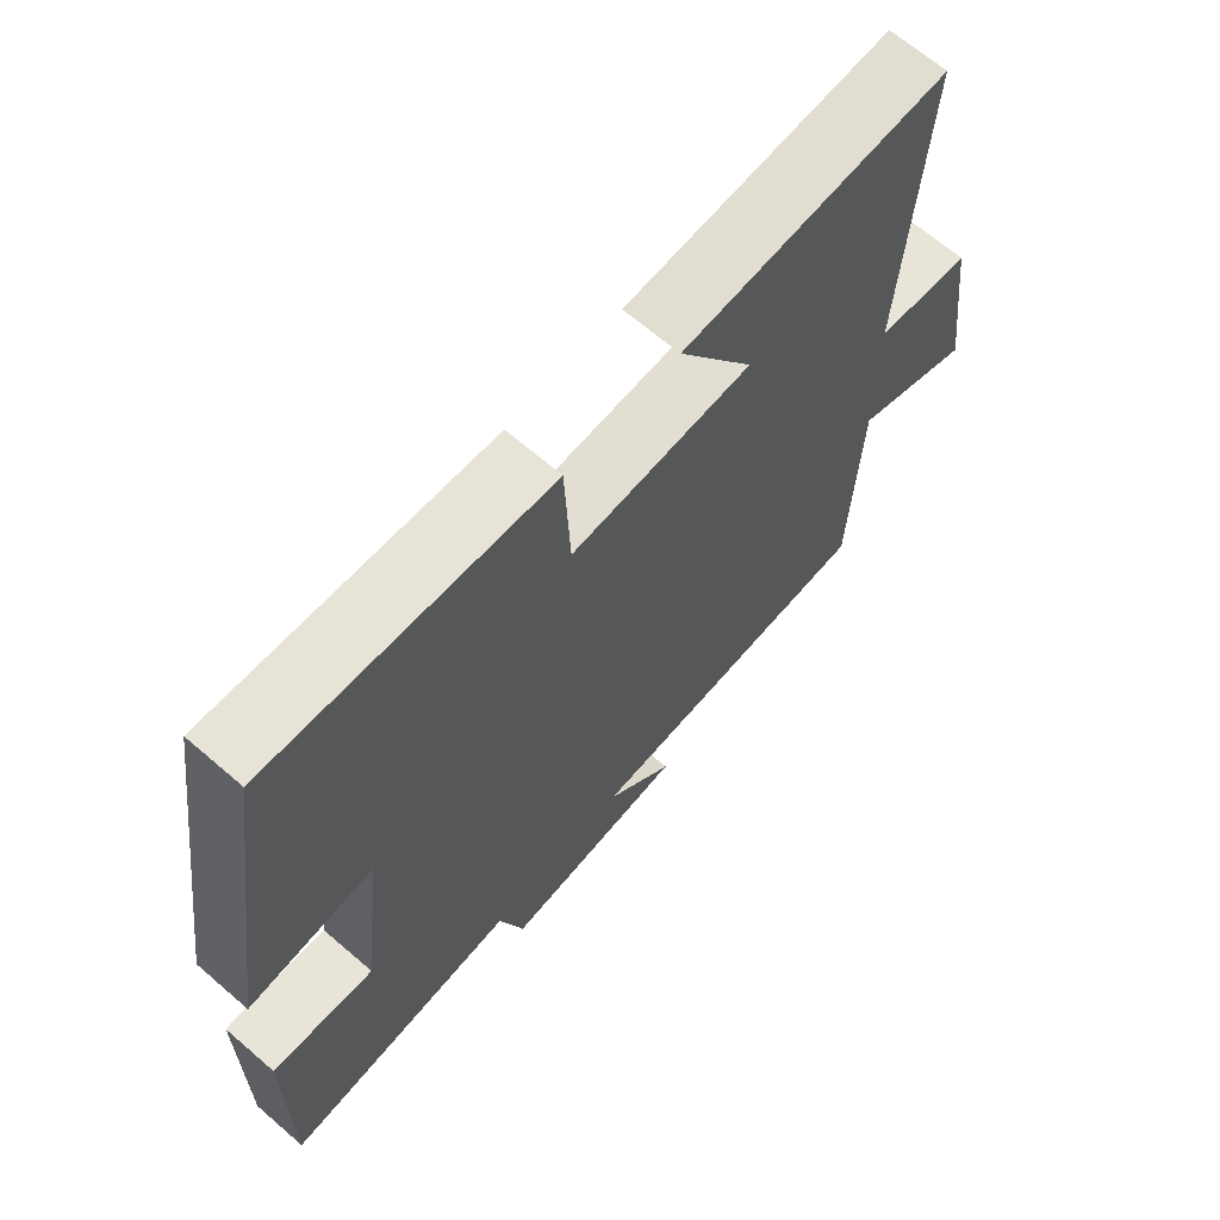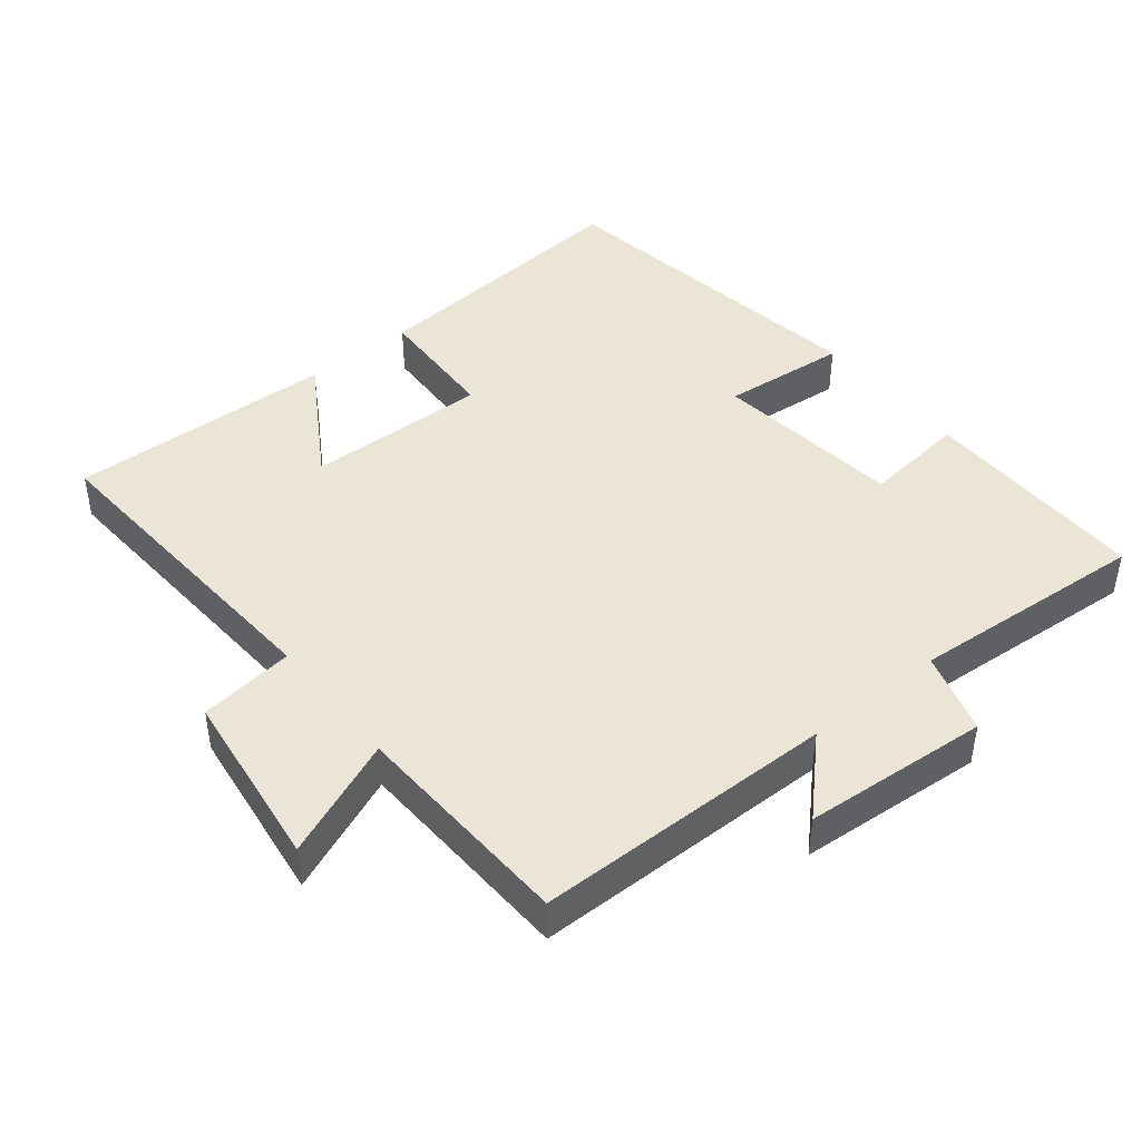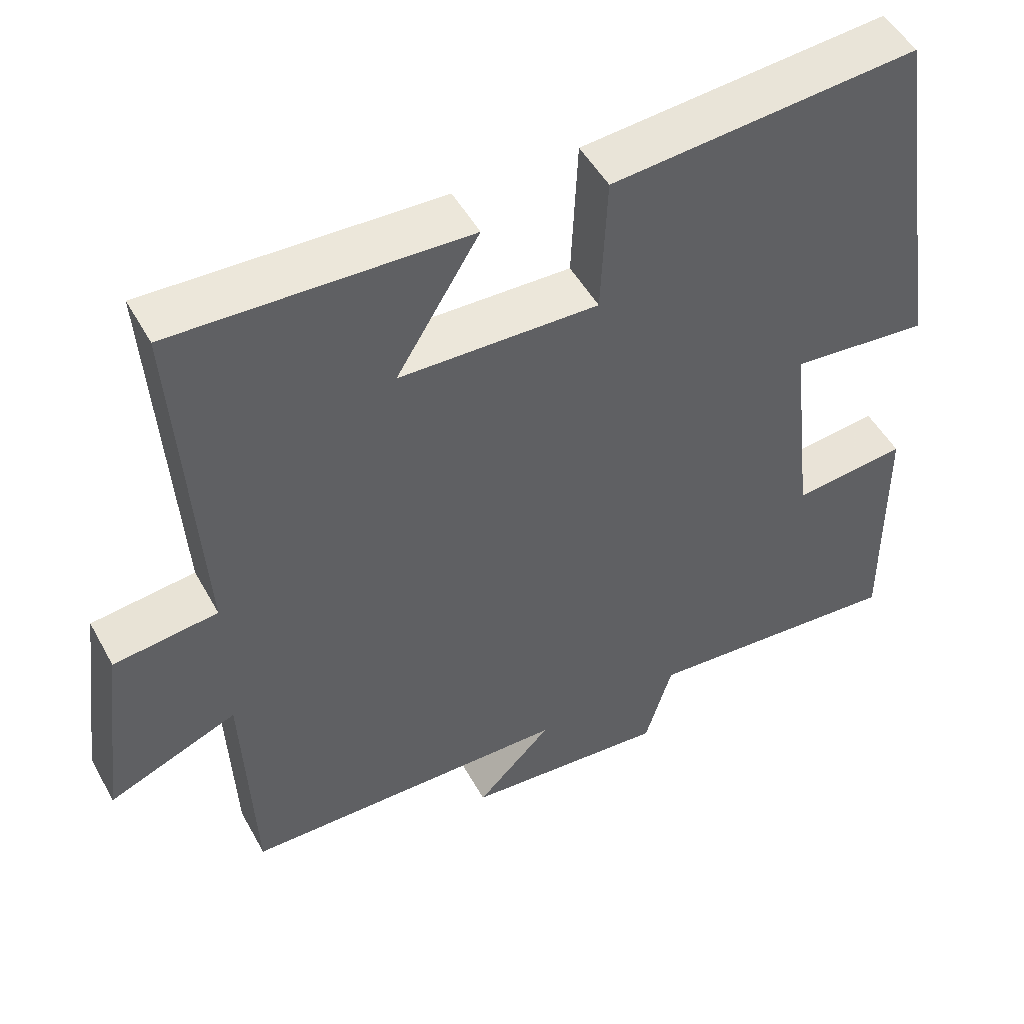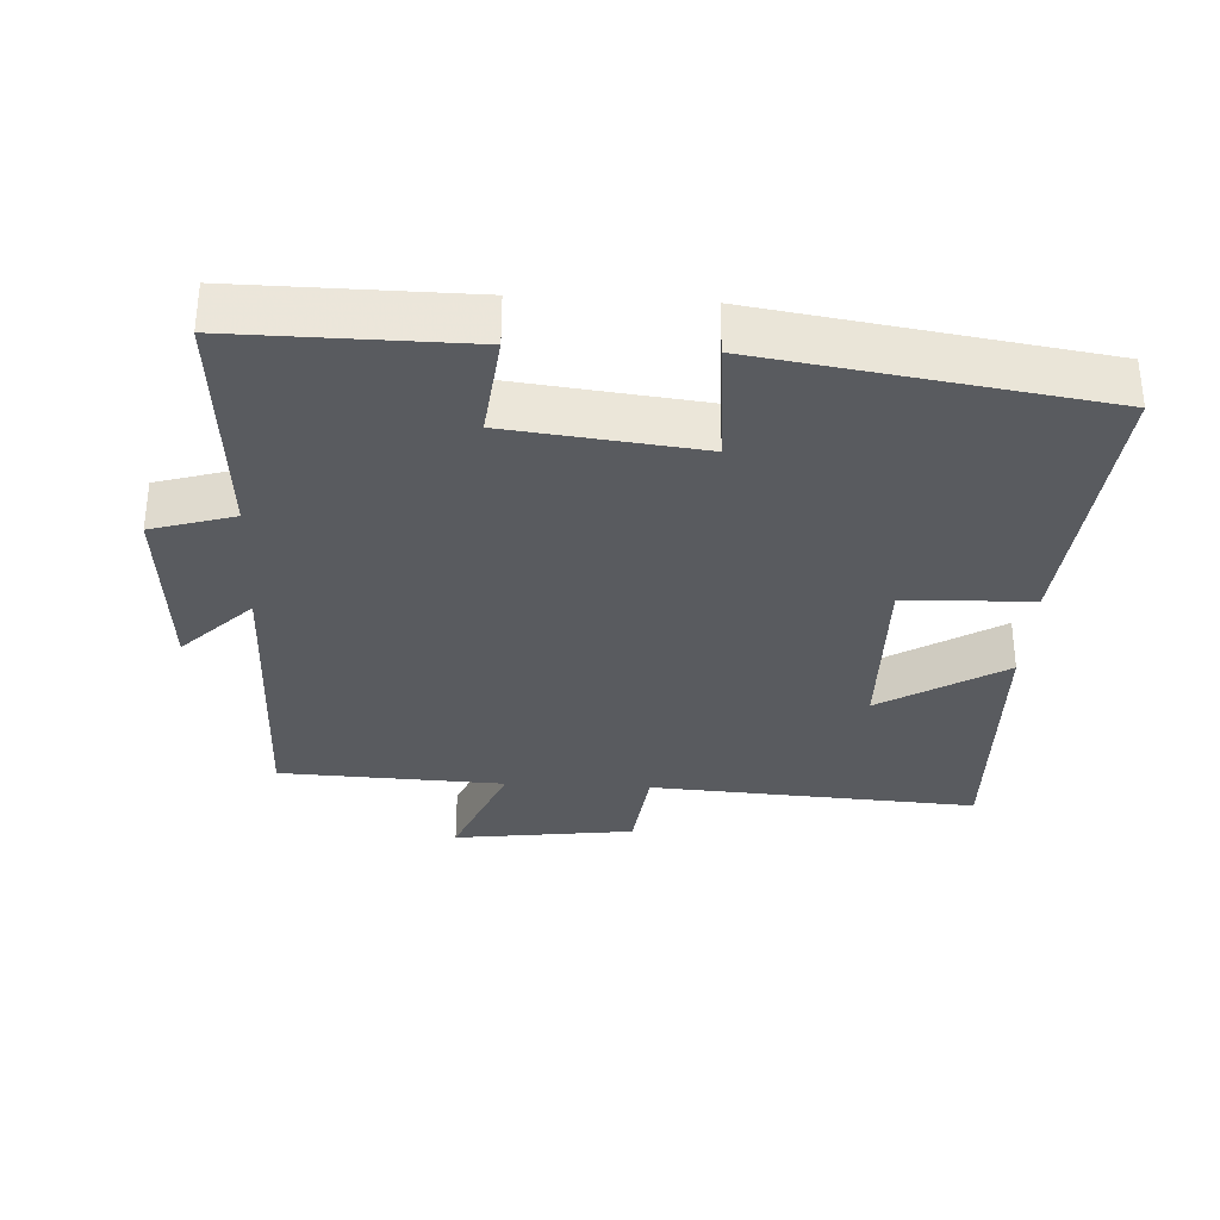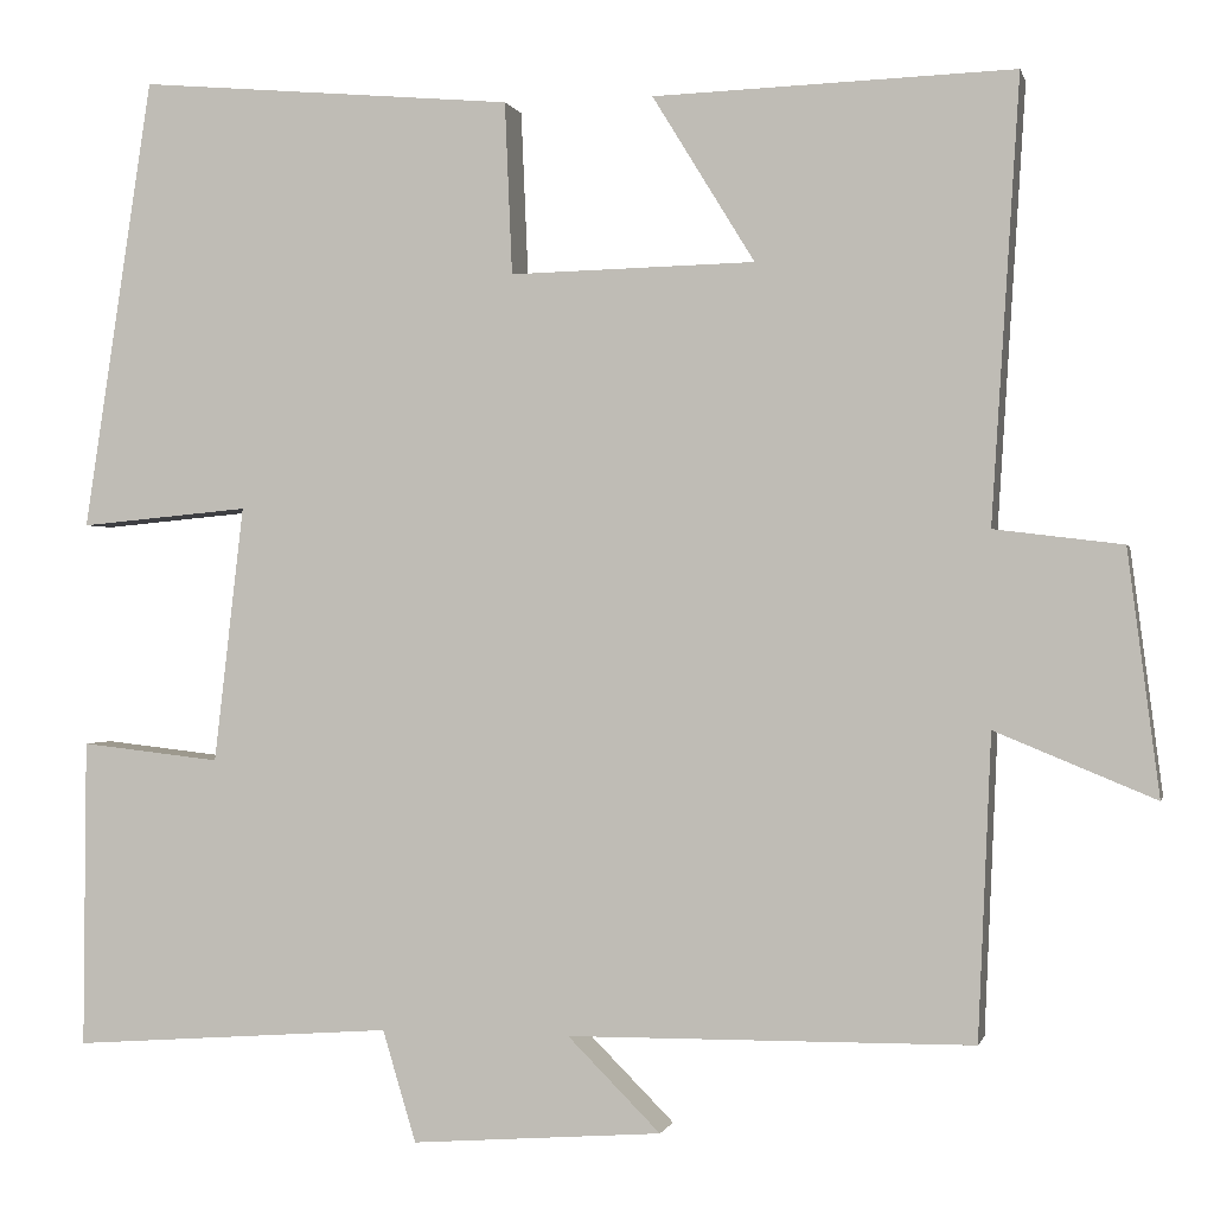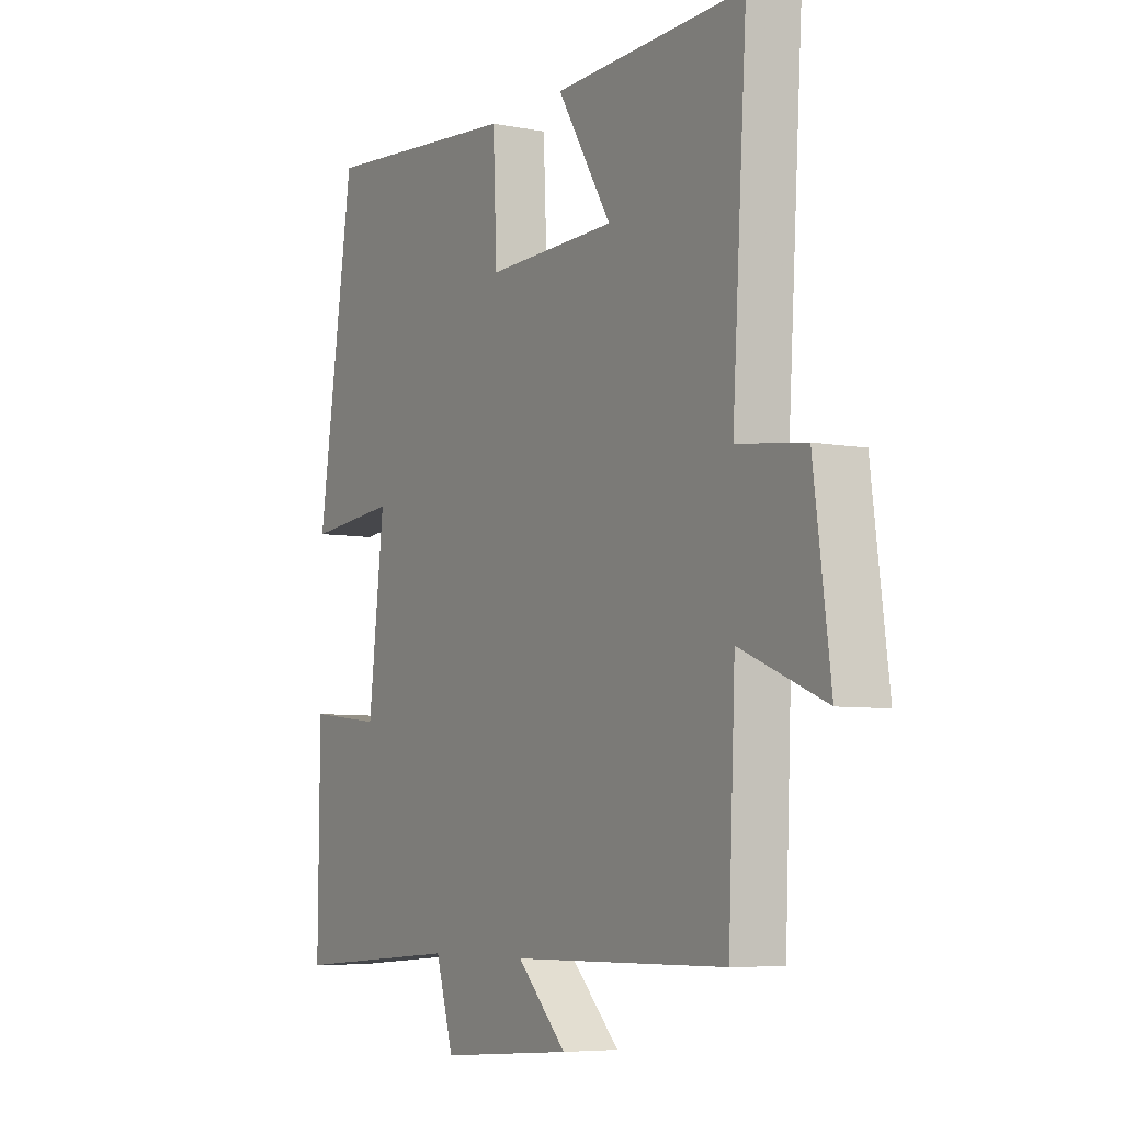
<metadata>
{"format":"obj","ext":"obj","renderer":"f3d","projection":"perspective","resolution":1024,"background":"white","views":[{"elev":66.8,"azim":-49.2,"up":"+Z"},{"elev":44.2,"azim":141.2,"up":"+Y"},{"elev":49.6,"azim":152.0,"up":"+Z"},{"elev":-32.6,"azim":-93.1,"up":"+Y"},{"elev":-0.3,"azim":12.9,"up":"+Z"},{"elev":-6.3,"azim":60.1,"up":"+Z"}]}
</metadata>
<code>
v -0.426 0.07 0.536
v -0.02 0.07 0.5
v -0.012 0.07 0.315
v 0.252 0.07 0.321
v 0.142 0.07 0.5
v 0.53 0.07 0.513
v 0.5 0.07 0.038
v 0.638 0.07 0.021
v 0.672 0.07 -0.241
v 0.5 0.07 -0.17
v 0.486 0.07 -0.496
v 0.05 0.07 -0.5
v 0.15 0.07 -0.6
v -0.12 0.07 -0.62
v -0.156 0.07 -0.5
v -0.503 0.07 -0.525
v -0.5 0.07 -0.193
v -0.349 0.07 -0.21
v -0.317 0.07 0.066
v -0.5 0.07 0.049
v -0.426 0 0.536
v -0.02 0 0.5
v -0.012 0 0.315
v 0.252 0 0.321
v 0.142 0 0.5
v 0.53 0 0.513
v 0.5 0 0.038
v 0.638 0 0.021
v 0.672 0 -0.241
v 0.5 0 -0.17
v 0.486 0 -0.496
v 0.05 0 -0.5
v 0.15 0 -0.6
v -0.12 0 -0.62
v -0.156 0 -0.5
v -0.503 0 -0.525
v -0.5 0 -0.193
v -0.349 0 -0.21
v -0.317 0 0.066
v -0.5 0 0.049
f 19 20 1 2
f 18 19 2 3
f 15 16 17 18
f 15 18 3 4
f 12 13 14 15
f 10 11 12 15
f 10 15 4
f 7 8 9 10
f 7 10 4
f 4 5 6 7
f 22 21 40 39
f 23 22 39 38
f 38 37 36 35
f 24 23 38 35
f 35 34 33 32
f 35 32 31 30
f 24 35 30
f 30 29 28 27
f 24 30 27
f 27 26 25 24
f 1 21 22 2
f 2 22 23 3
f 3 23 24 4
f 4 24 25 5
f 5 25 26 6
f 6 26 27 7
f 7 27 28 8
f 8 28 29 9
f 9 29 30 10
f 10 30 31 11
f 11 31 32 12
f 12 32 33 13
f 13 33 34 14
f 14 34 35 15
f 15 35 36 16
f 16 36 37 17
f 17 37 38 18
f 18 38 39 19
f 19 39 40 20
f 20 40 21 1

</code>
